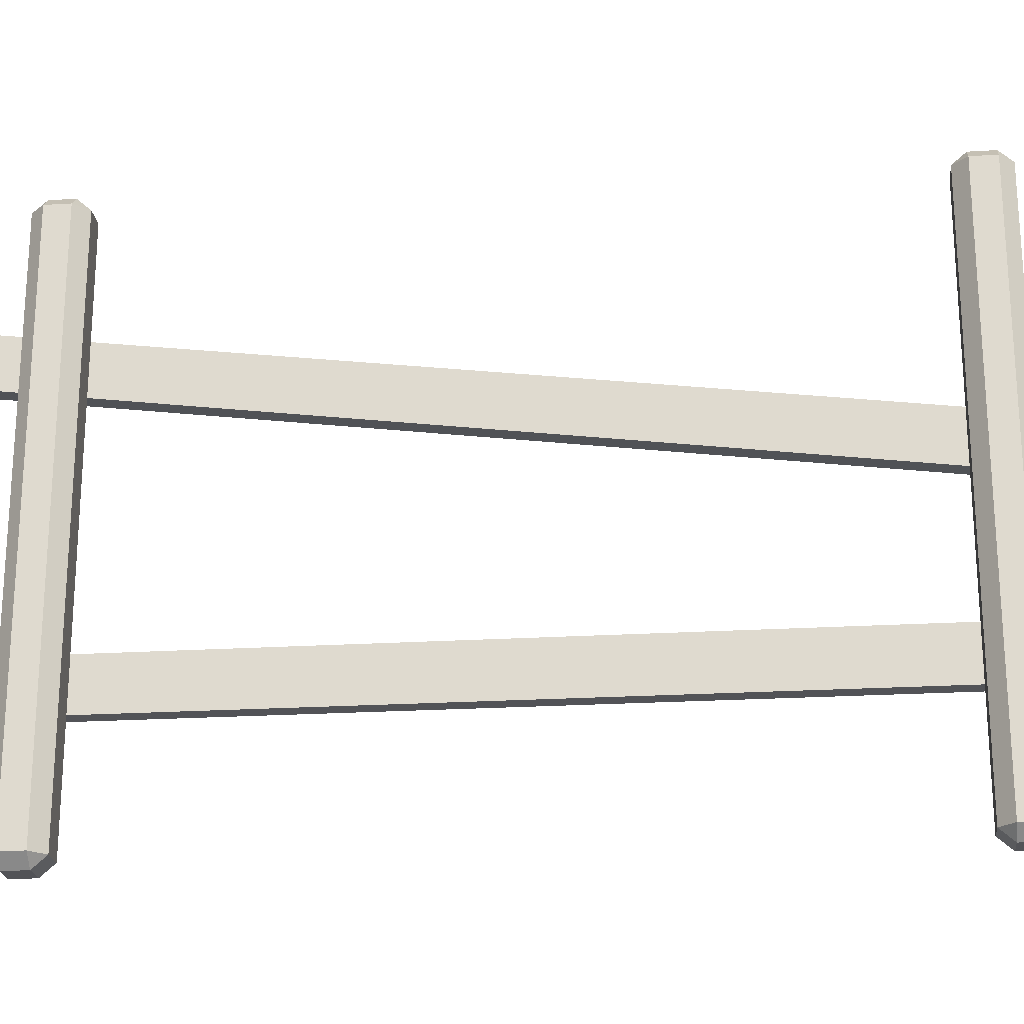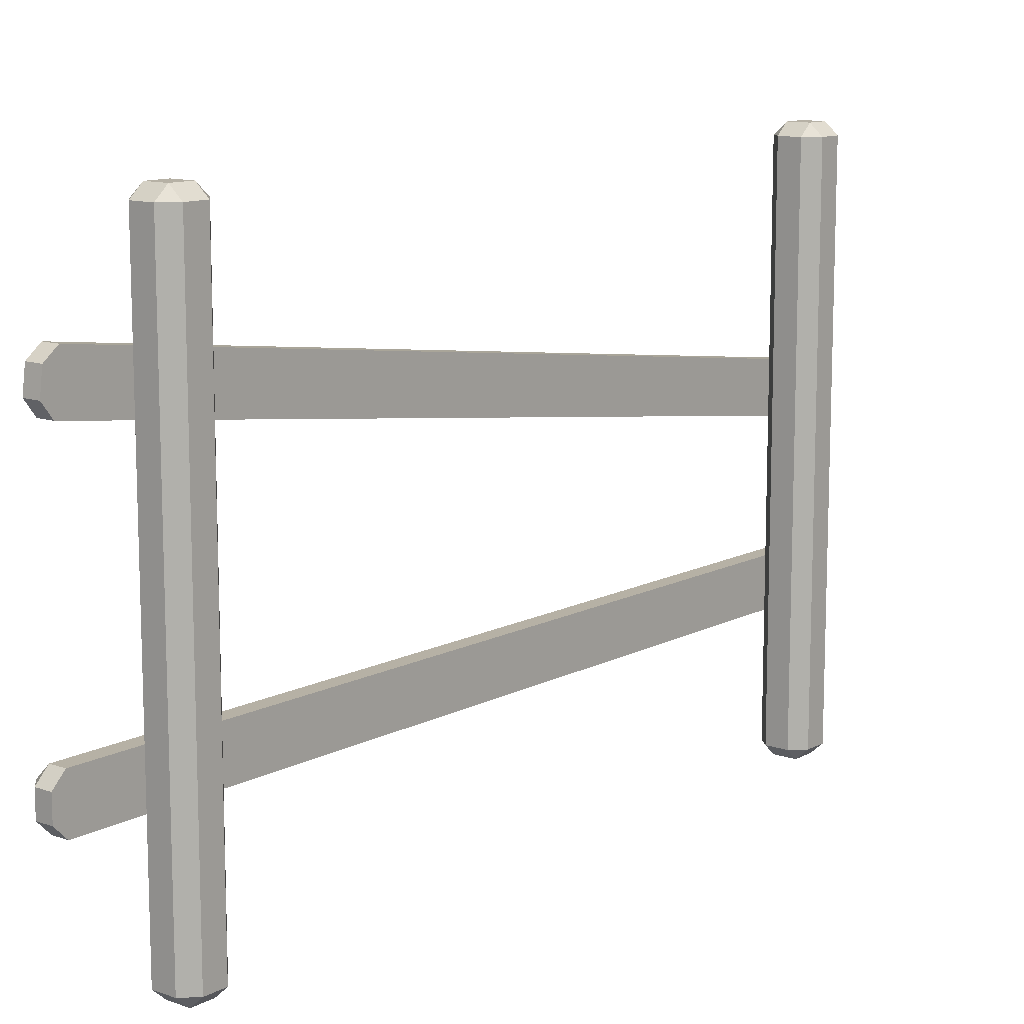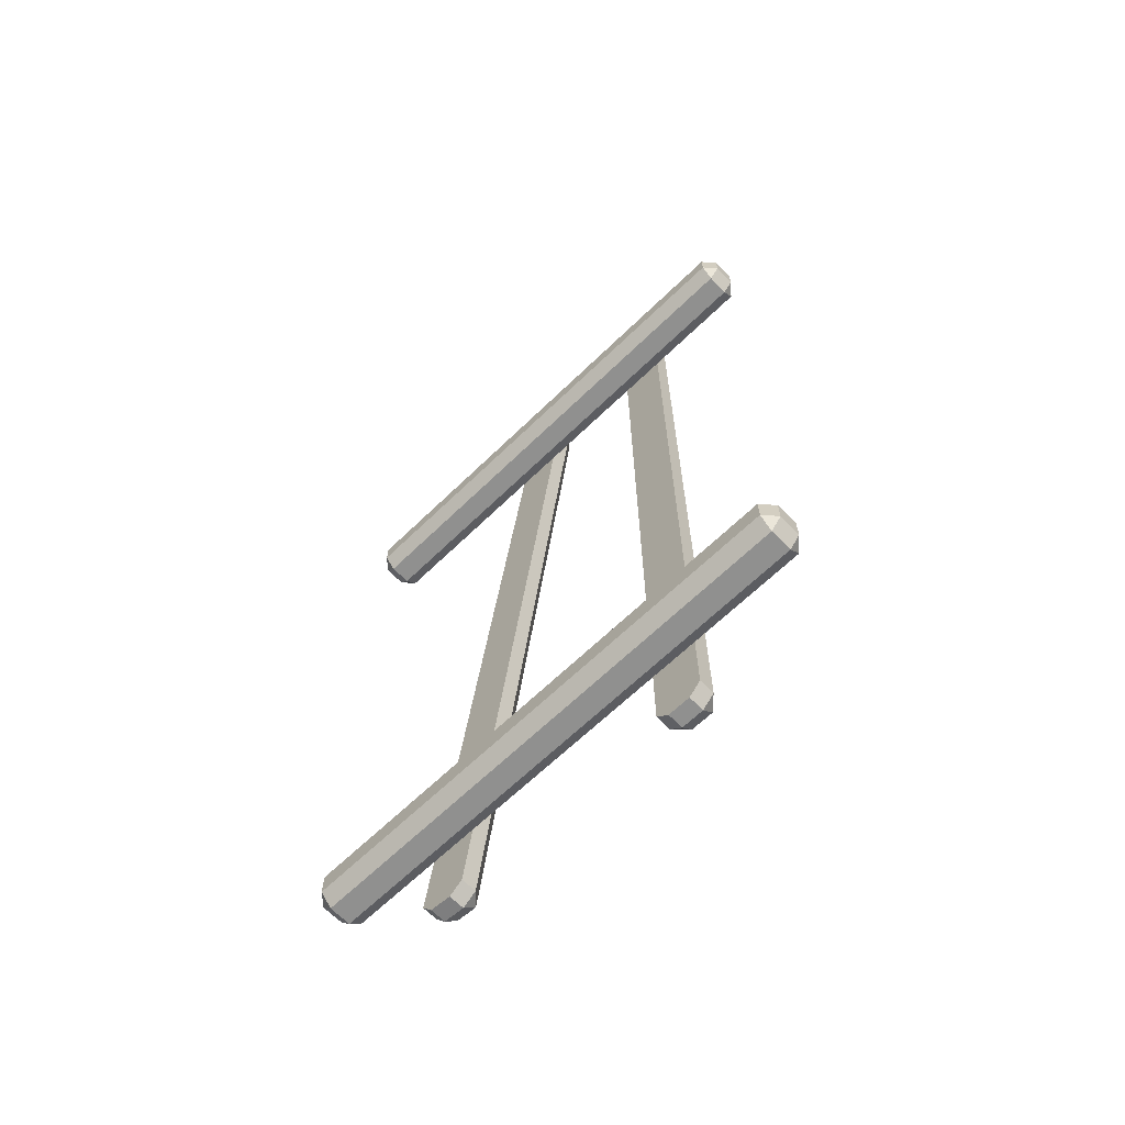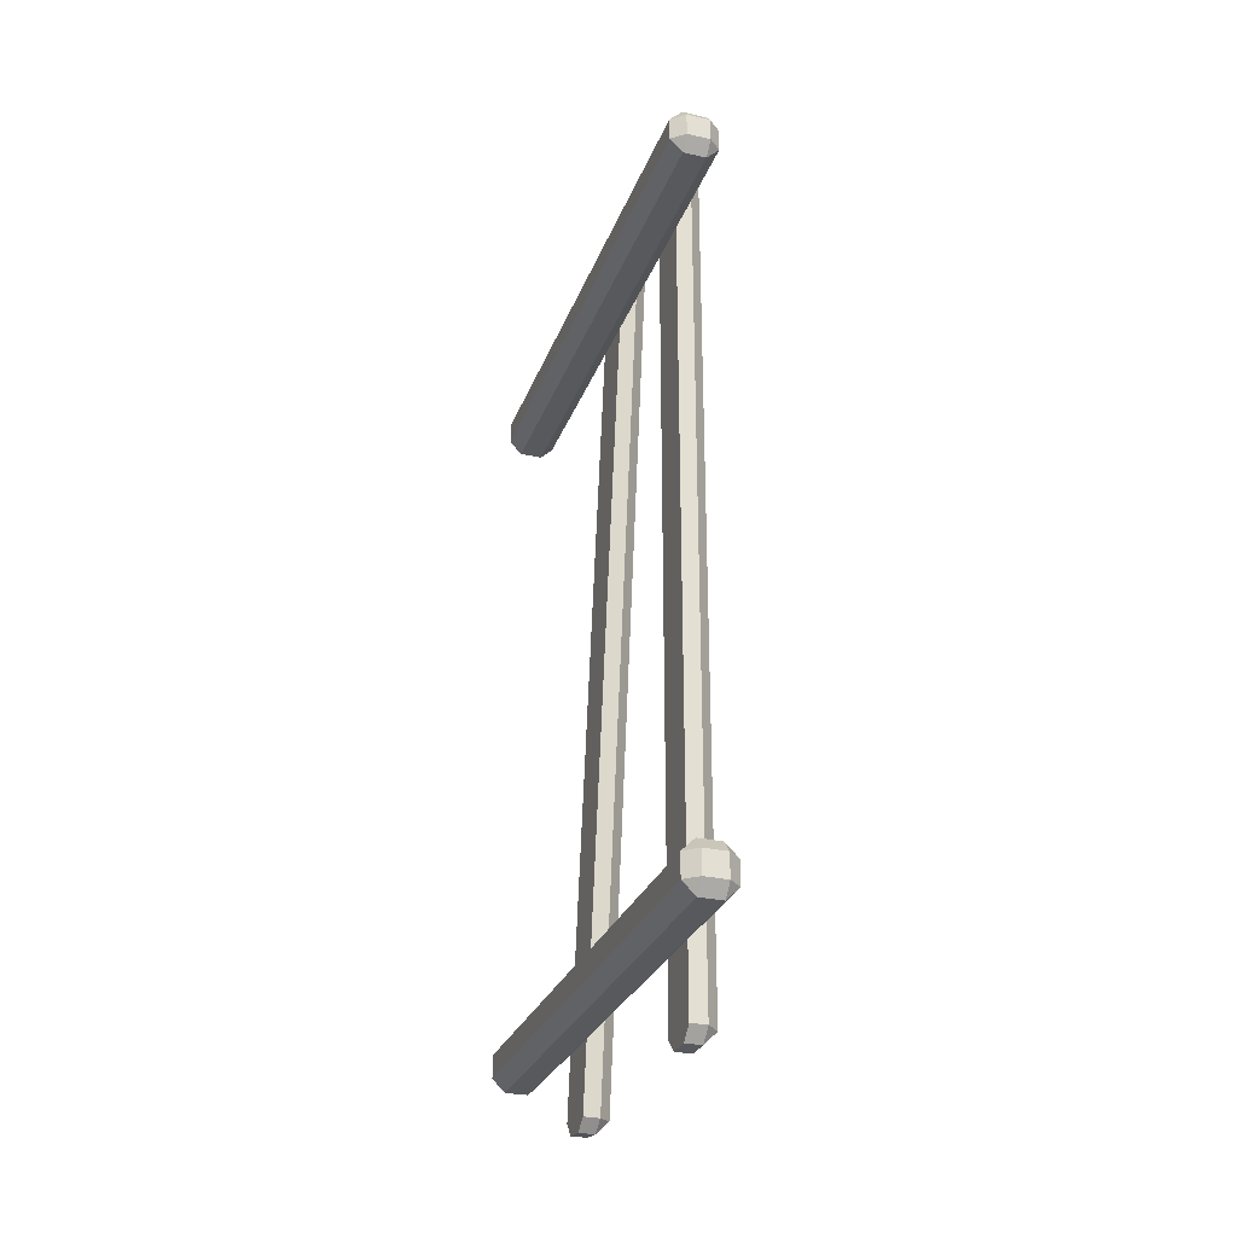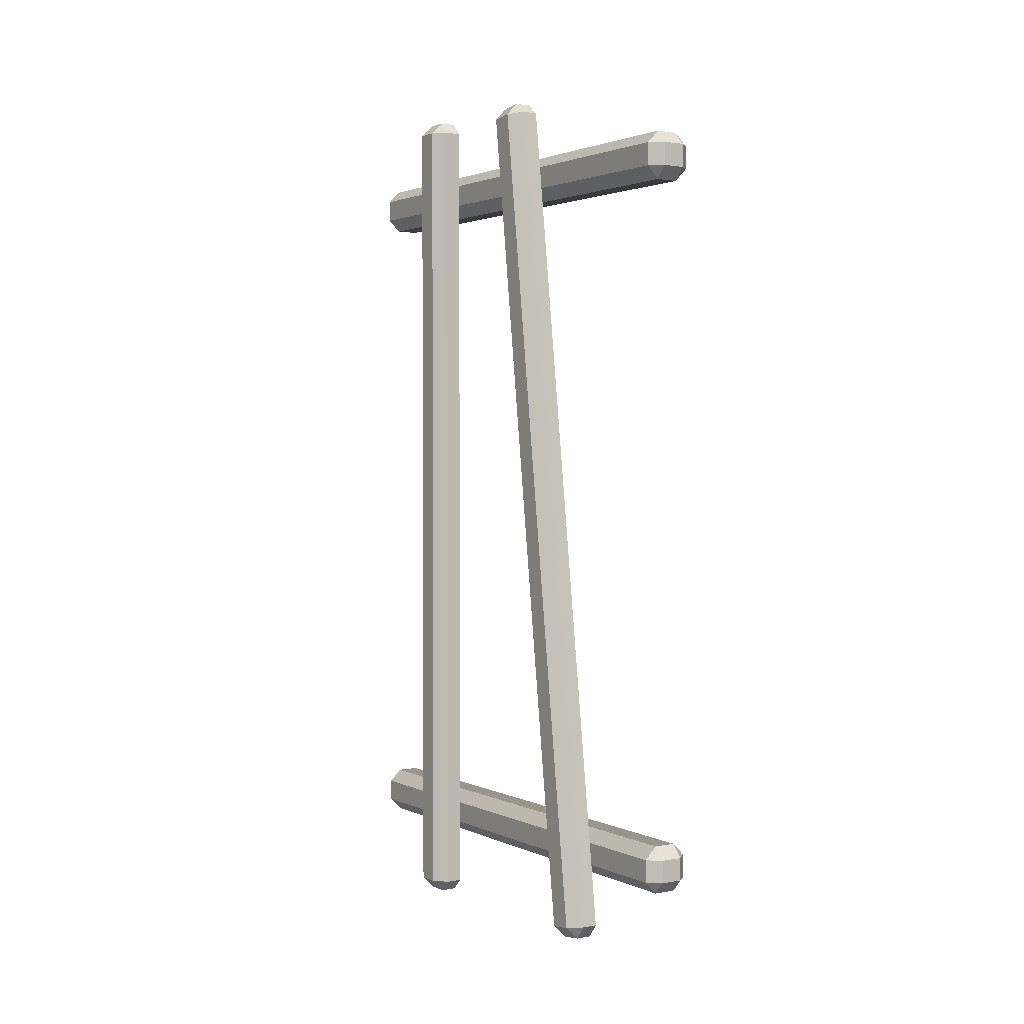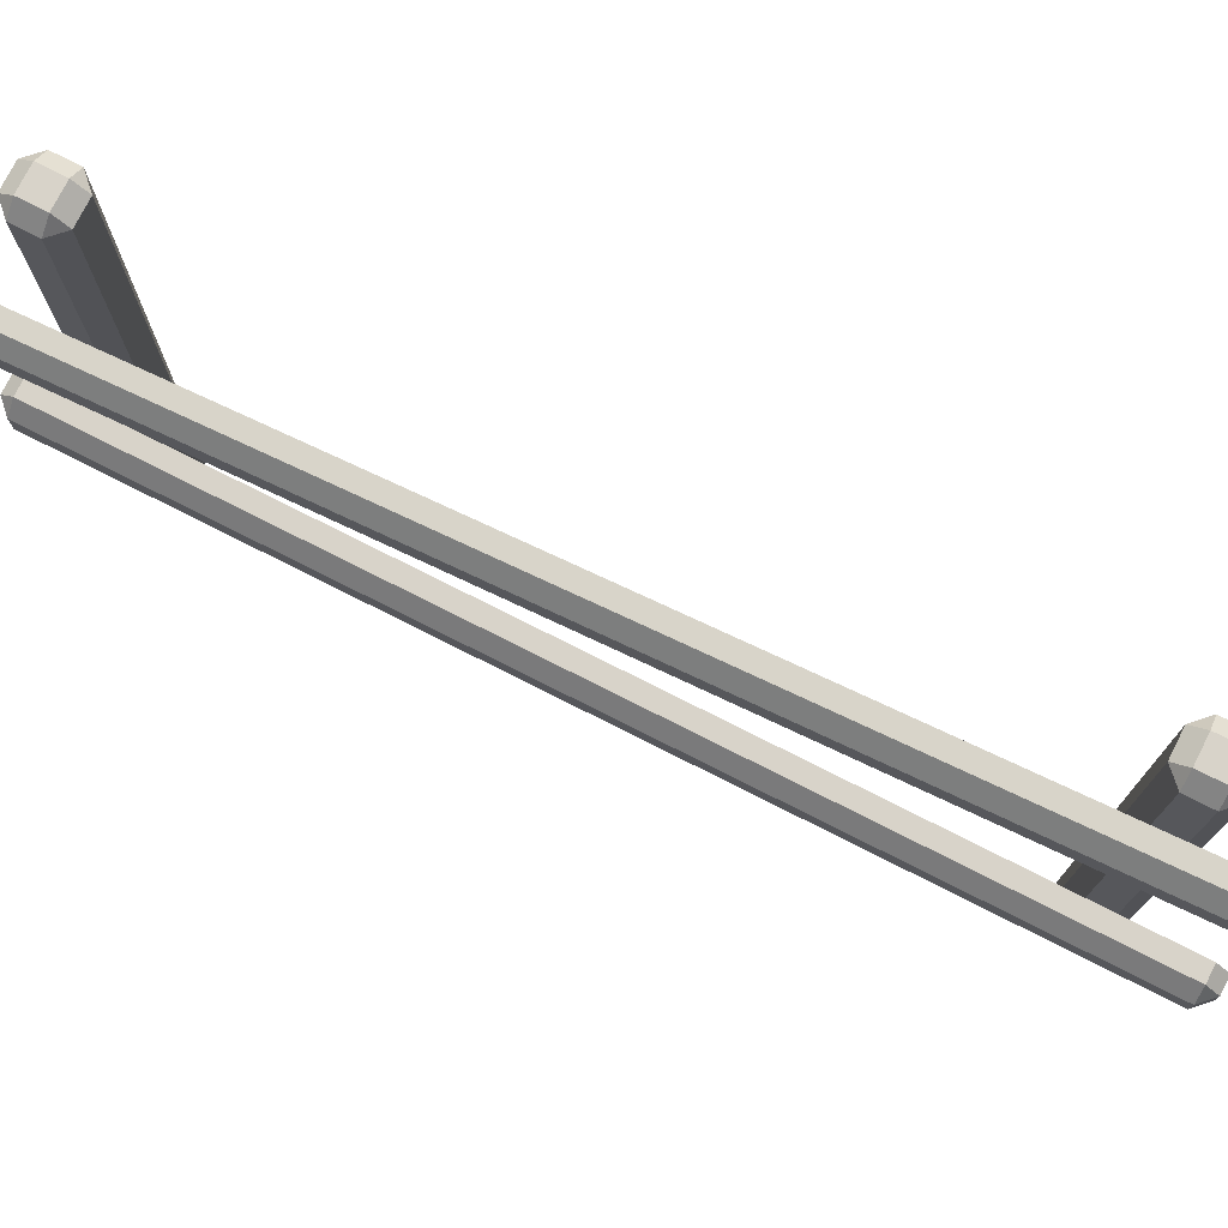
<metadata>
{"format":"obj","ext":"obj","renderer":"f3d","projection":"perspective","resolution":1024,"background":"white","views":[{"elev":-22.3,"azim":-83.9,"up":"+Y"},{"elev":12.0,"azim":-140.5,"up":"+Y"},{"elev":-65.5,"azim":-45.8,"up":"+Z"},{"elev":-29.0,"azim":-18.5,"up":"+Z"},{"elev":2.0,"azim":146.8,"up":"+Z"},{"elev":76.0,"azim":116.8,"up":"+Y"}]}
</metadata>
<code>
o FENCE_Cube.002
v -0.8207 -0.4849 2.849
v -0.7667 -0.5326 2.849
v -0.8207 1.756 2.849
v -0.7667 1.803 2.849
v -0.6147 -0.4849 2.849
v -0.6687 -0.5326 2.849
v -0.6147 1.756 2.849
v -0.6687 1.803 2.849
v -0.8207 1.756 2.898
v -0.7668 1.803 2.898
v -0.7668 1.756 2.952
v -0.7668 -0.5326 2.898
v -0.8207 -0.4849 2.898
v -0.7668 -0.4849 2.952
v -0.7667 1.756 2.746
v -0.7667 1.803 2.8
v -0.8207 1.756 2.8
v -0.7667 -0.5326 2.8
v -0.7667 -0.4849 2.746
v -0.8207 -0.4849 2.8
v -0.6687 1.756 2.952
v -0.6687 1.803 2.898
v -0.6147 1.756 2.898
v -0.6687 -0.5326 2.898
v -0.6687 -0.4849 2.952
v -0.6147 -0.4849 2.898
v -0.6687 1.803 2.8
v -0.6687 1.756 2.746
v -0.6147 1.756 2.8
v -0.6147 -0.4849 2.8
v -0.6687 -0.4849 2.746
v -0.6687 -0.5326 2.8
v -0.5451 0.8412 3.198
v -0.4911 0.8482 3.145
v -0.5451 0.9017 3.152
v -0.5447 1.388 -0.5527
v -0.4907 1.334 -0.5597
v -0.5447 1.341 -0.6132
v -0.5451 0.6975 3.125
v -0.4911 0.751 3.132
v -0.5451 0.744 3.186
v -0.5447 1.184 -0.5795
v -0.5447 1.244 -0.626
v -0.4907 1.237 -0.5725
v -0.6143 1.341 -0.6132
v -0.6143 1.388 -0.5527
v -0.6147 0.8412 3.198
v -0.6147 0.9017 3.152
v -0.6143 1.244 -0.626
v -0.6143 1.184 -0.5795
v -0.6147 0.744 3.186
v -0.6147 0.6975 3.125
v -0.6683 -0.5326 -0.2858
v -0.6683 -0.4849 -0.3397
v -0.6144 -0.4849 -0.2858
v -0.6144 1.756 -0.2858
v -0.6683 1.756 -0.3397
v -0.6683 1.803 -0.2858
v -0.6144 -0.4849 -0.1877
v -0.6684 -0.4849 -0.1337
v -0.6683 -0.5326 -0.1877
v -0.6144 1.756 -0.1877
v -0.6683 1.803 -0.1877
v -0.6684 1.756 -0.1337
v -0.8204 -0.4849 -0.2858
v -0.7664 -0.4849 -0.3398
v -0.7664 -0.5326 -0.2858
v -0.8204 1.756 -0.2858
v -0.7664 1.803 -0.2858
v -0.7664 1.756 -0.3398
v -0.7664 -0.4849 -0.1337
v -0.8204 -0.4849 -0.1877
v -0.7664 -0.5326 -0.1877
v -0.7664 1.756 -0.1337
v -0.7664 1.803 -0.1877
v -0.8204 1.756 -0.1877
v -0.6683 1.803 -0.2367
v -0.6144 1.756 -0.2367
v -0.6683 -0.5326 -0.2367
v -0.6144 -0.4849 -0.2367
v -0.7664 1.803 -0.2367
v -0.8204 1.756 -0.2367
v -0.7664 -0.5326 -0.2367
v -0.8204 -0.4849 -0.2367
v -0.5451 0.1652 3.208
v -0.4911 0.1652 3.154
v -0.5451 0.2192 3.154
v -0.5447 0.2192 -0.582
v -0.4907 0.1652 -0.582
v -0.5447 0.1652 -0.636
v -0.5451 0.01311 3.154
v -0.4911 0.06709 3.154
v -0.5451 0.06709 3.208
v -0.5447 0.01311 -0.582
v -0.5447 0.06709 -0.636
v -0.4907 0.06709 -0.582
v -0.6143 0.1652 -0.636
v -0.6143 0.2192 -0.582
v -0.6147 0.1652 3.208
v -0.6147 0.2192 3.154
v -0.6143 0.06709 -0.636
v -0.6143 0.01311 -0.582
v -0.6147 0.06709 3.208
v -0.6147 0.01311 3.154
v -0.6683 -0.4849 -0.3397
v -0.6144 -0.4849 -0.2858
v -0.6144 1.756 -0.2858
v -0.6683 1.756 -0.3397
v -0.6144 -0.4849 -0.1877
v -0.6684 -0.4849 -0.1337
v -0.6144 1.756 -0.1877
v -0.6684 1.756 -0.1337
v -0.8204 -0.4849 -0.2858
v -0.7664 -0.4849 -0.3398
v -0.8204 1.756 -0.2858
v -0.7664 1.756 -0.3398
v -0.7664 -0.4849 -0.1337
v -0.8204 -0.4849 -0.1877
v -0.7664 1.756 -0.1337
v -0.8204 1.756 -0.1877
v -0.6144 1.756 -0.2367
v -0.6144 -0.4849 -0.2367
v -0.8204 1.756 -0.2367
v -0.8204 -0.4849 -0.2367
f 32 6 2 18
f 9 3 1 13
f 16 4 8 27
f 27 8 7 29
f 24 6 5 26
f 10 4 3 9
f 18 2 1 20
f 29 7 5 30
f 7 23 26 5
f 32 18 19 31
f 16 27 28 15
f 2 12 13 1
f 15 19 20 17
f 4 16 17 3
f 12 24 25 14
f 9 13 14 11
f 22 10 11 21
f 6 32 30 5
f 21 25 26 23
f 8 22 23 7
f 31 28 29 30
f 11 10 9
f 14 13 12
f 17 16 15
f 20 19 18
f 23 22 21
f 26 25 24
f 29 28 27
f 32 31 30
f 21 11 14 25
f 15 28 31 19
f 4 10 22 8
f 3 17 20 1
f 6 24 12 2
f 50 42 39 52
f 44 37 34 40
f 33 34 35
f 36 37 38
f 39 40 41
f 42 43 44
f 34 37 36 35
f 47 33 35 48
f 49 43 42 50
f 44 40 39 42
f 43 38 37 44
f 33 41 40 34
f 36 46 48 35
f 41 51 52 39
f 38 45 46 36
f 43 49 45 38
f 33 47 51 41
f 48 46 45 49 50 52 51 47
f 79 61 73 83
f 81 75 63 77
f 53 54 55
f 56 57 58
f 59 60 61
f 62 63 64
f 65 66 67
f 68 69 70
f 71 72 73
f 74 75 76
f 77 63 62 78
f 79 53 55 80
f 63 75 74 64
f 73 61 60 71
f 81 69 68 82
f 83 73 72 84
f 69 58 57 70
f 53 67 66 54
f 67 83 84 65
f 75 81 82 76
f 61 79 80 59
f 58 77 78 56
f 69 81 77 58
f 53 79 83 67
f 102 94 91 104
f 96 89 86 92
f 85 86 87
f 88 89 90
f 91 92 93
f 94 95 96
f 86 89 88 87
f 99 85 87 100
f 101 95 94 102
f 96 92 91 94
f 95 90 89 96
f 85 93 92 86
f 88 98 100 87
f 93 103 104 91
f 90 97 98 88
f 95 101 97 90
f 85 99 103 93
f 100 98 97 101 102 104 103 99
f 123 115 113 124
f 116 108 105 114
f 112 119 117 110
f 105 108 107 106
f 112 110 109 111
f 120 118 117 119
f 116 114 113 115
f 121 111 109 122
f 107 121 122 106
f 120 123 124 118

</code>
